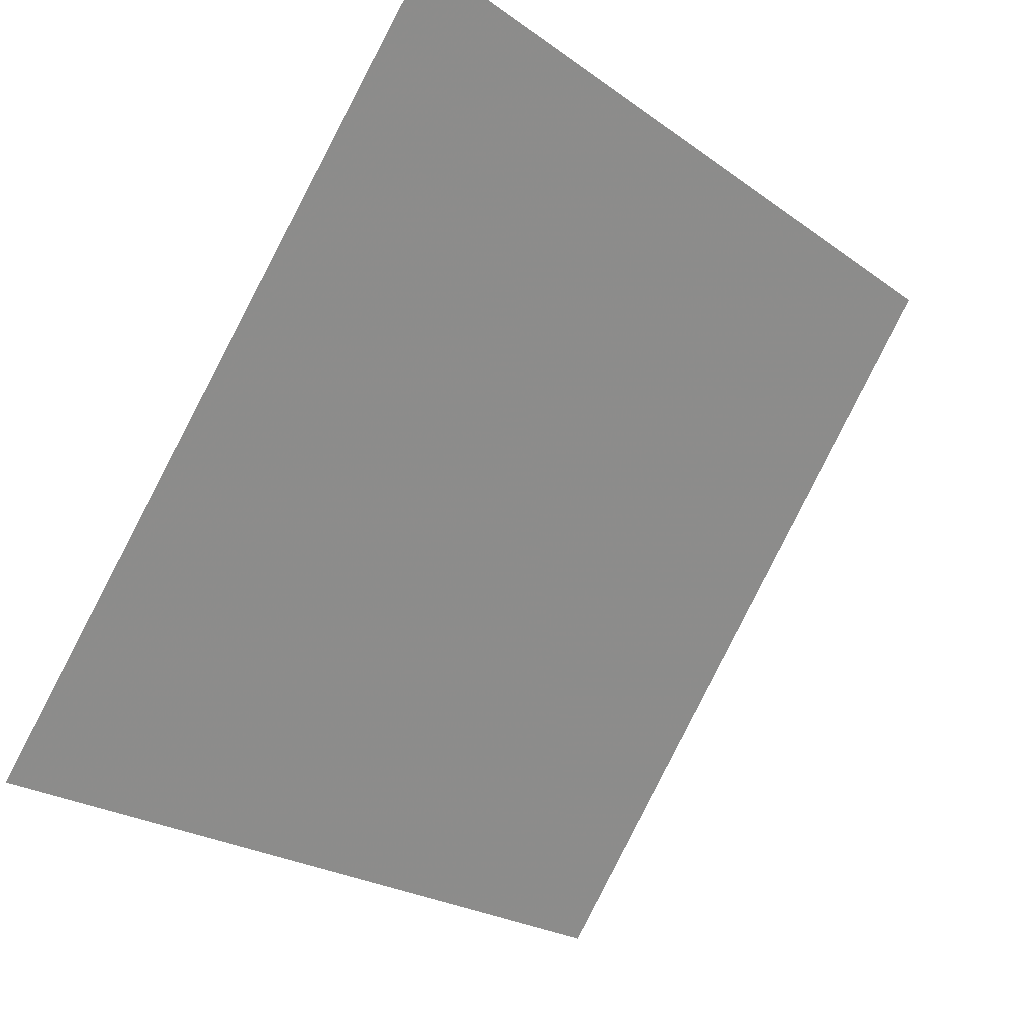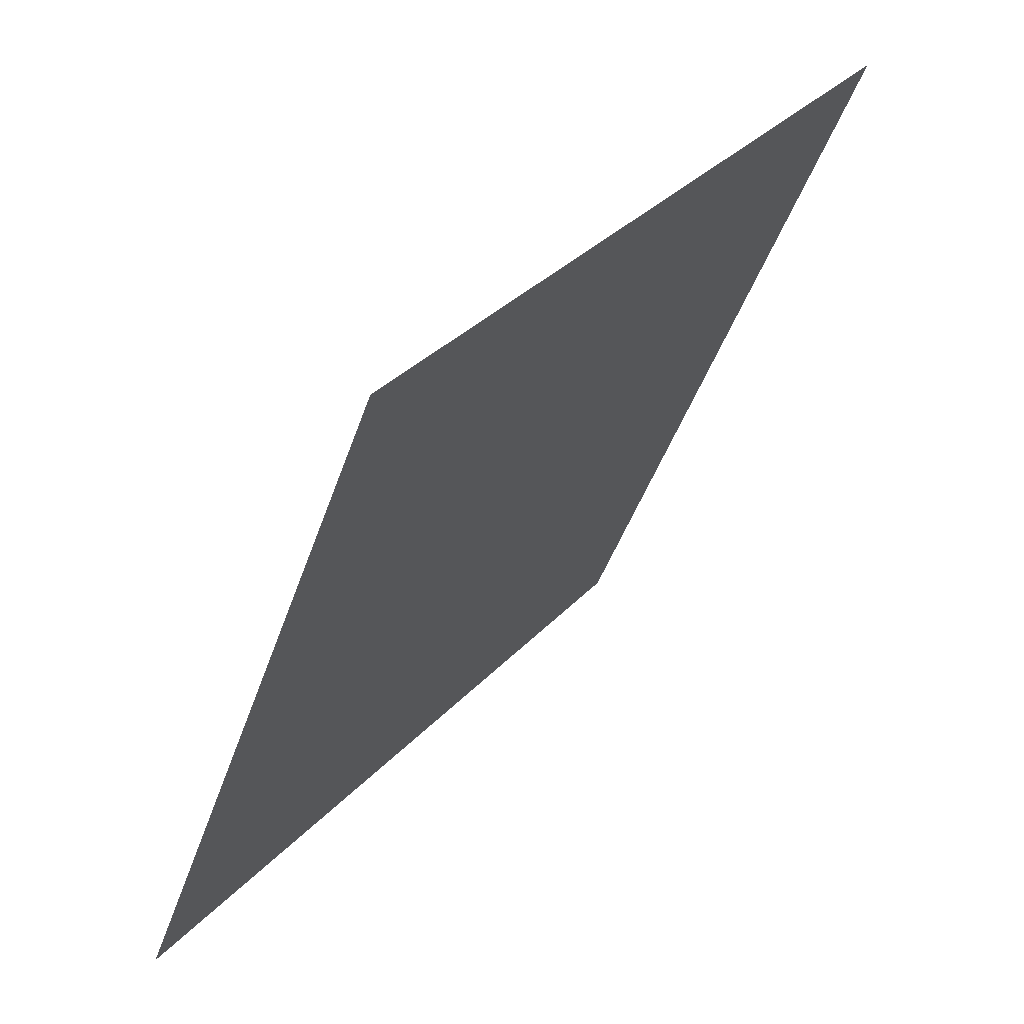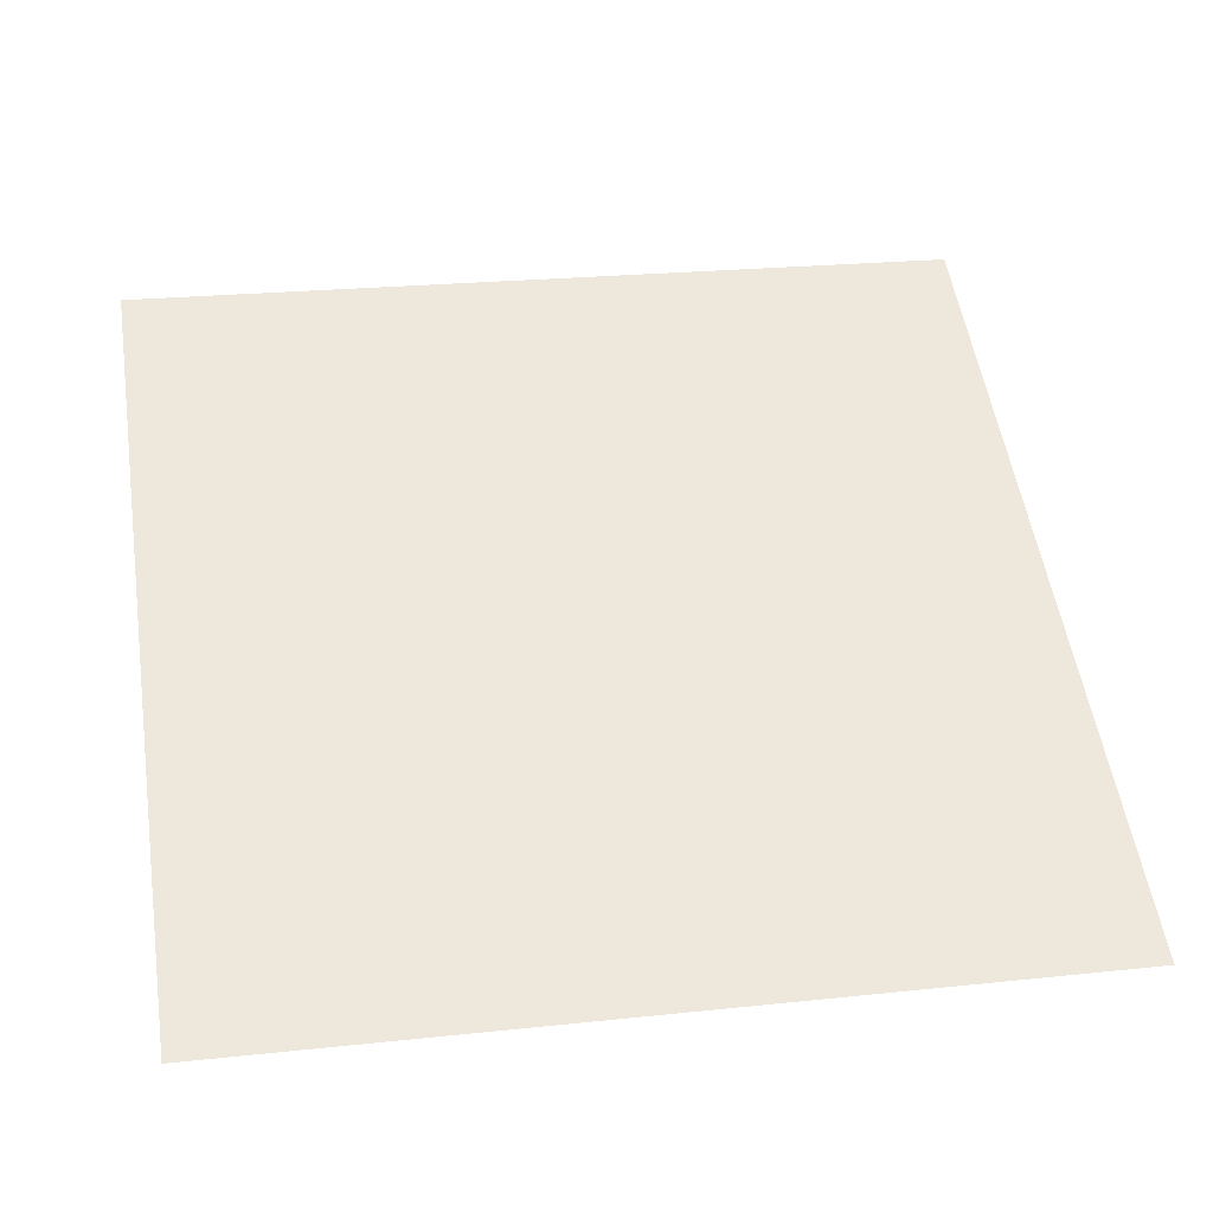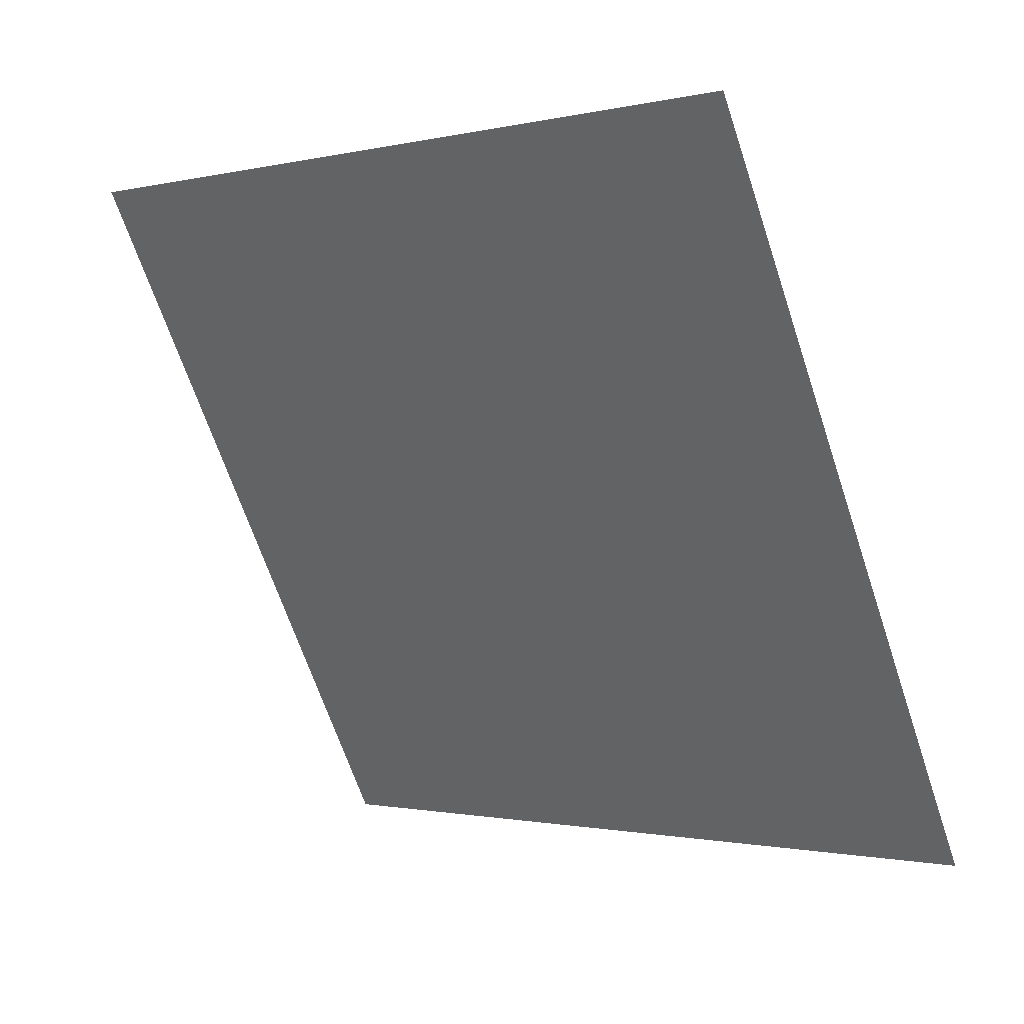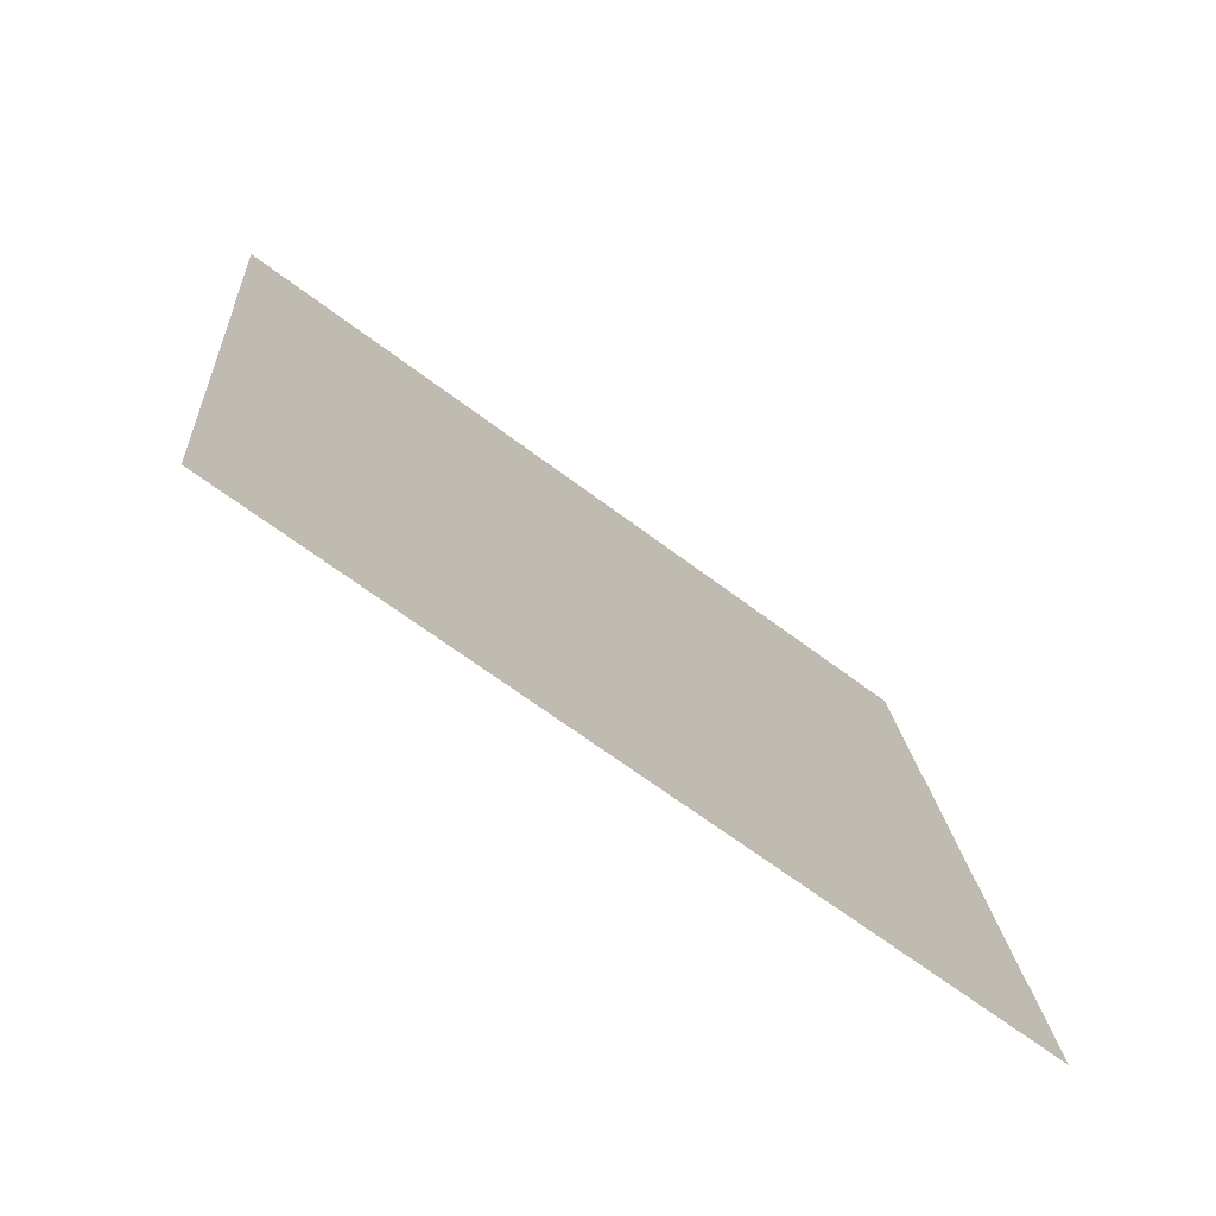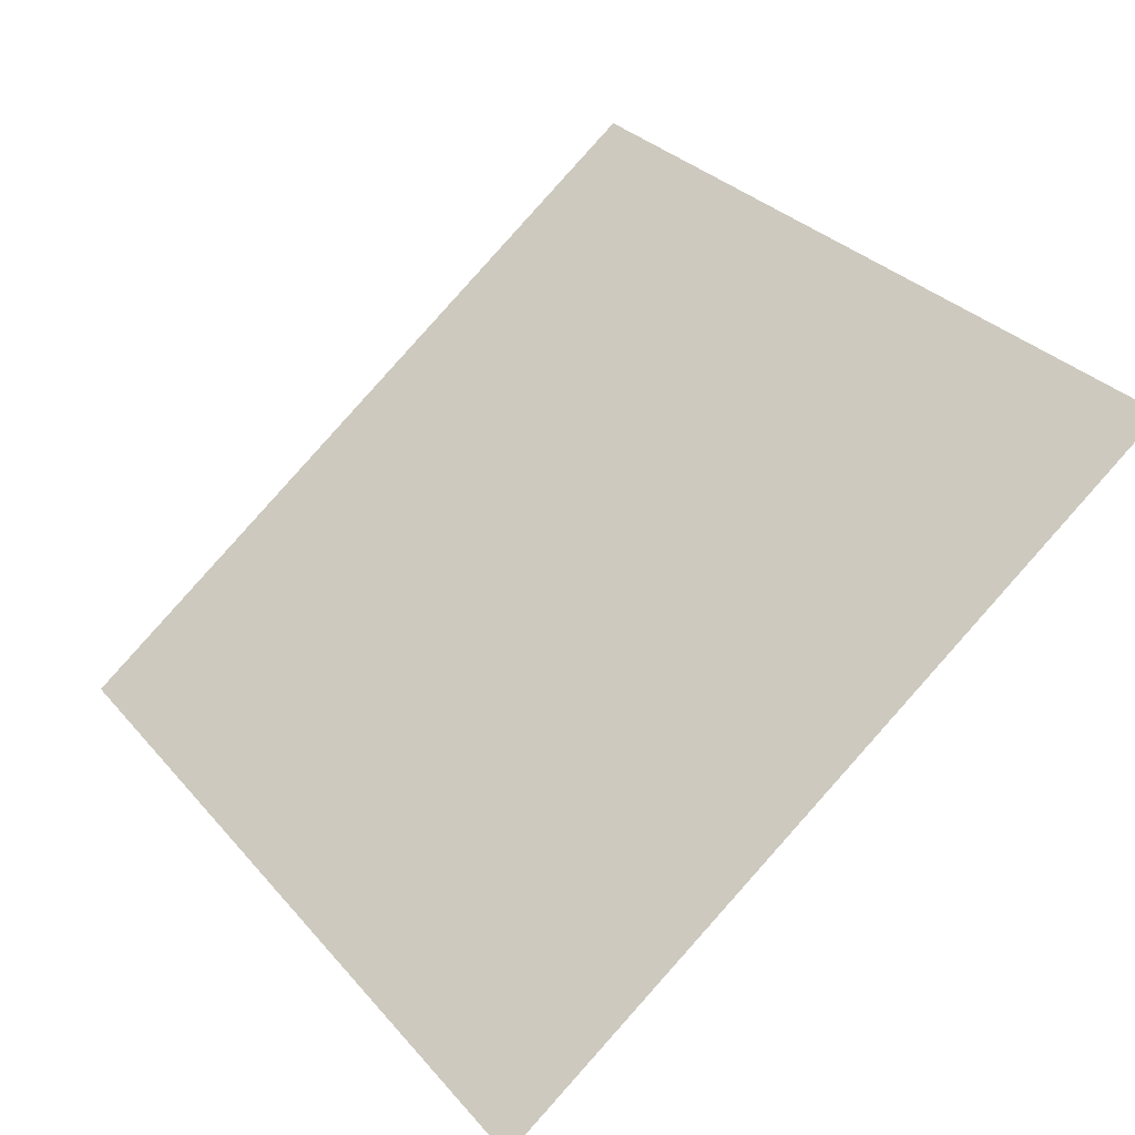
<metadata>
{"format":"obj","ext":"obj","renderer":"f3d","projection":"perspective","resolution":1024,"background":"white","views":[{"elev":-23.9,"azim":128.5,"up":"+Z"},{"elev":-44.6,"azim":70.7,"up":"+Z"},{"elev":15.4,"azim":170.4,"up":"+Y"},{"elev":-68.8,"azim":109.1,"up":"+Y"},{"elev":16.7,"azim":86.4,"up":"+Y"},{"elev":32.4,"azim":-122.5,"up":"+Y"}]}
</metadata>
<code>
v -0.1631 0.5972 0.251
v -0.1697 0.5973 0.2511
v -0.1696 0.6013 0.2564
v -0.163 0.6011 0.2563
f 4 3 2 1

</code>
